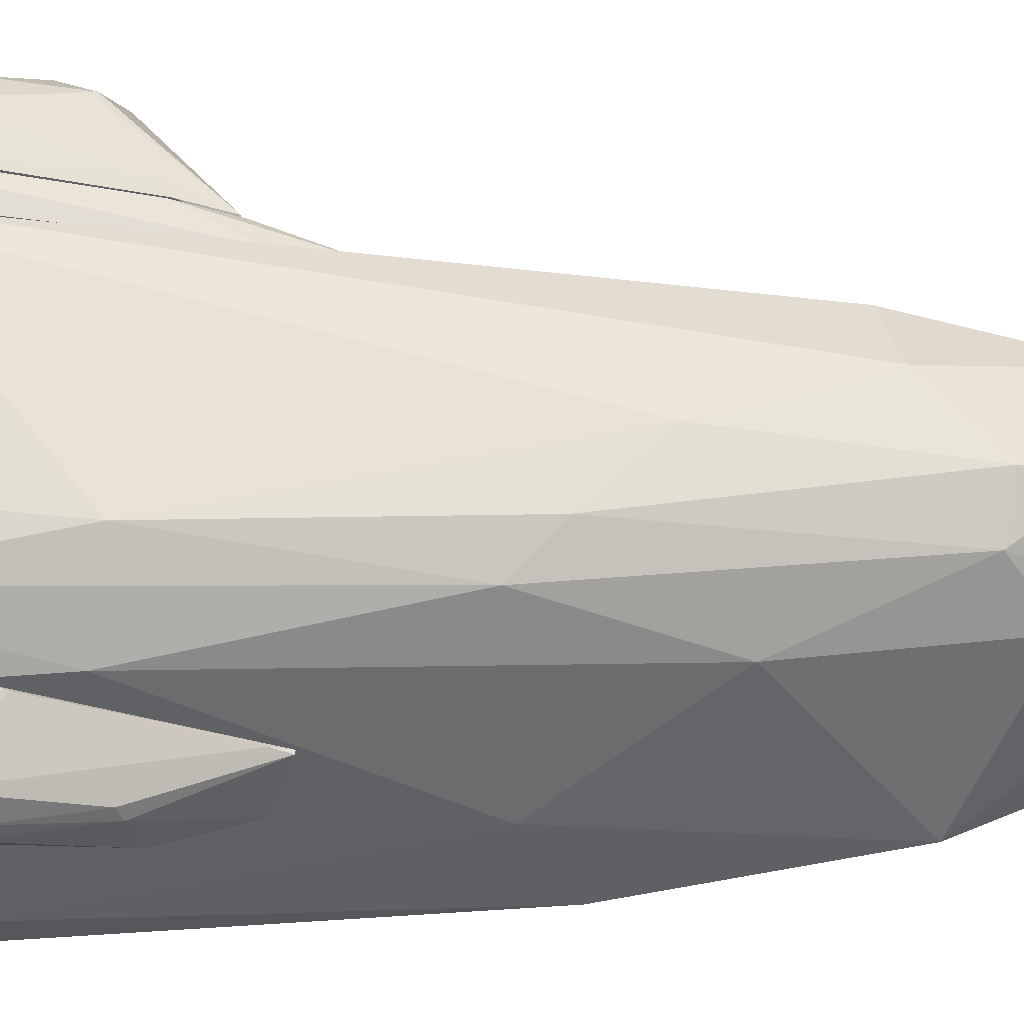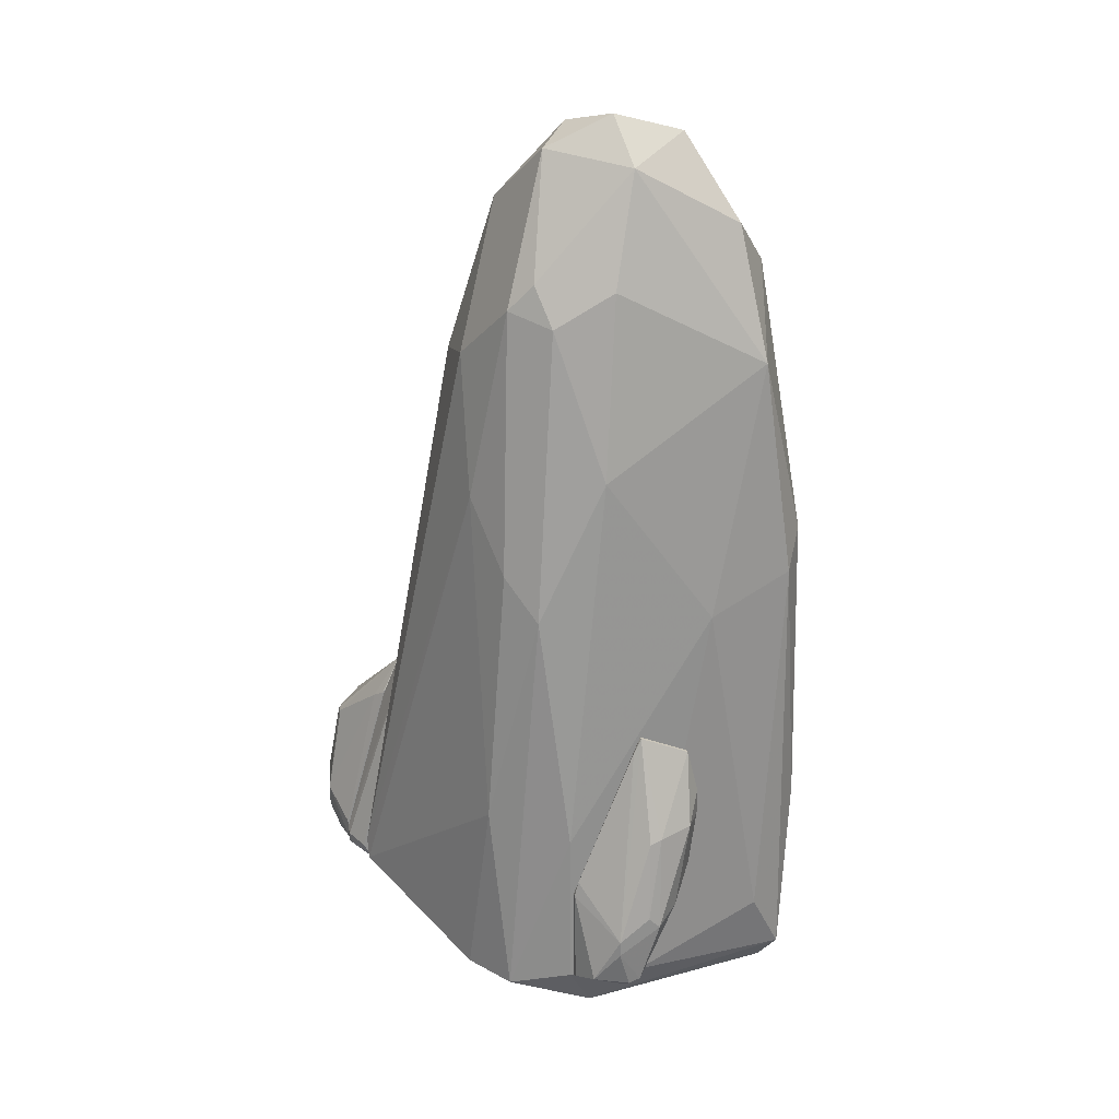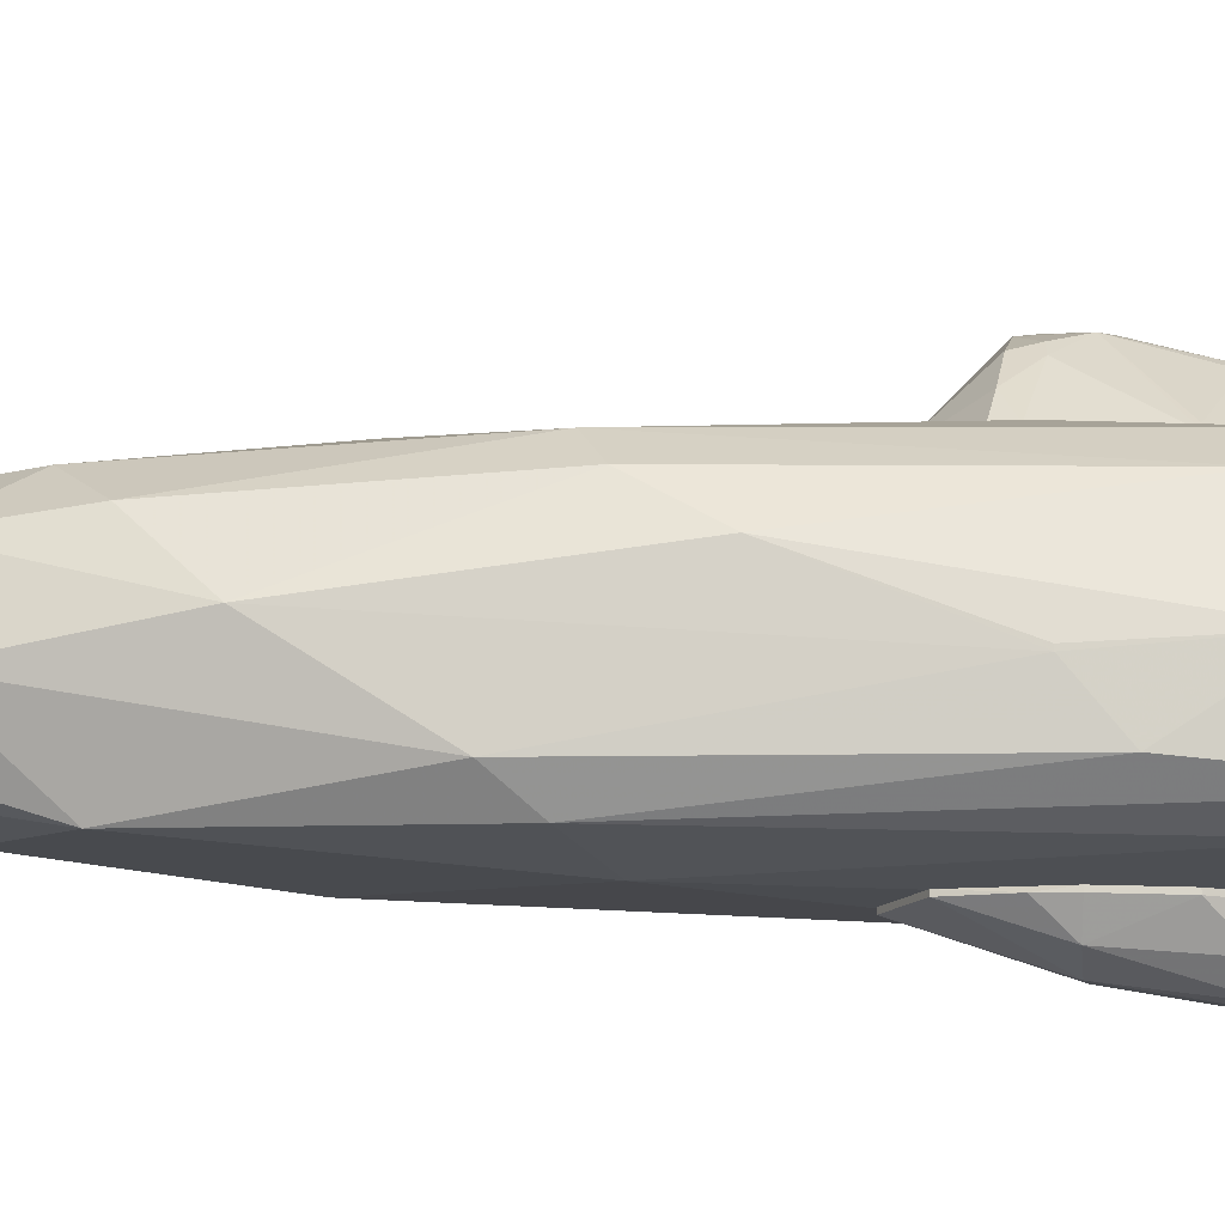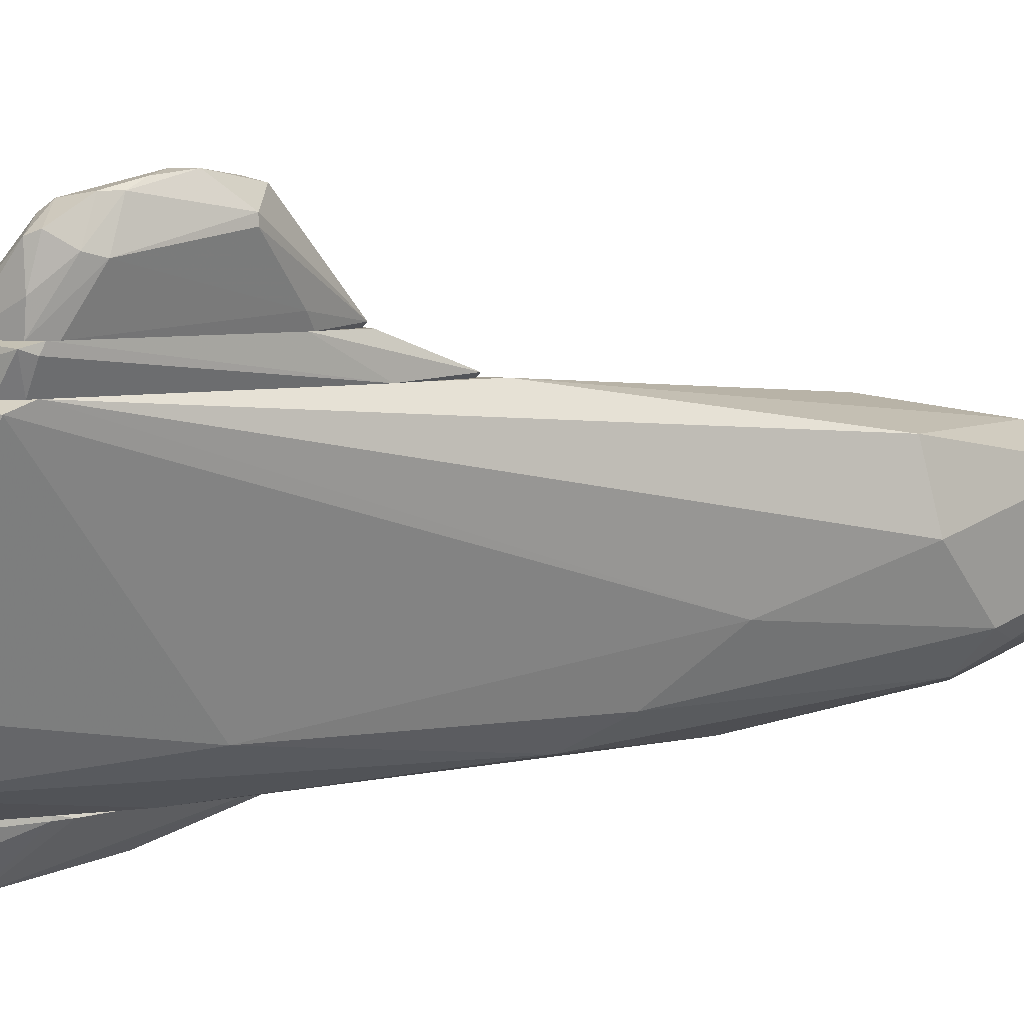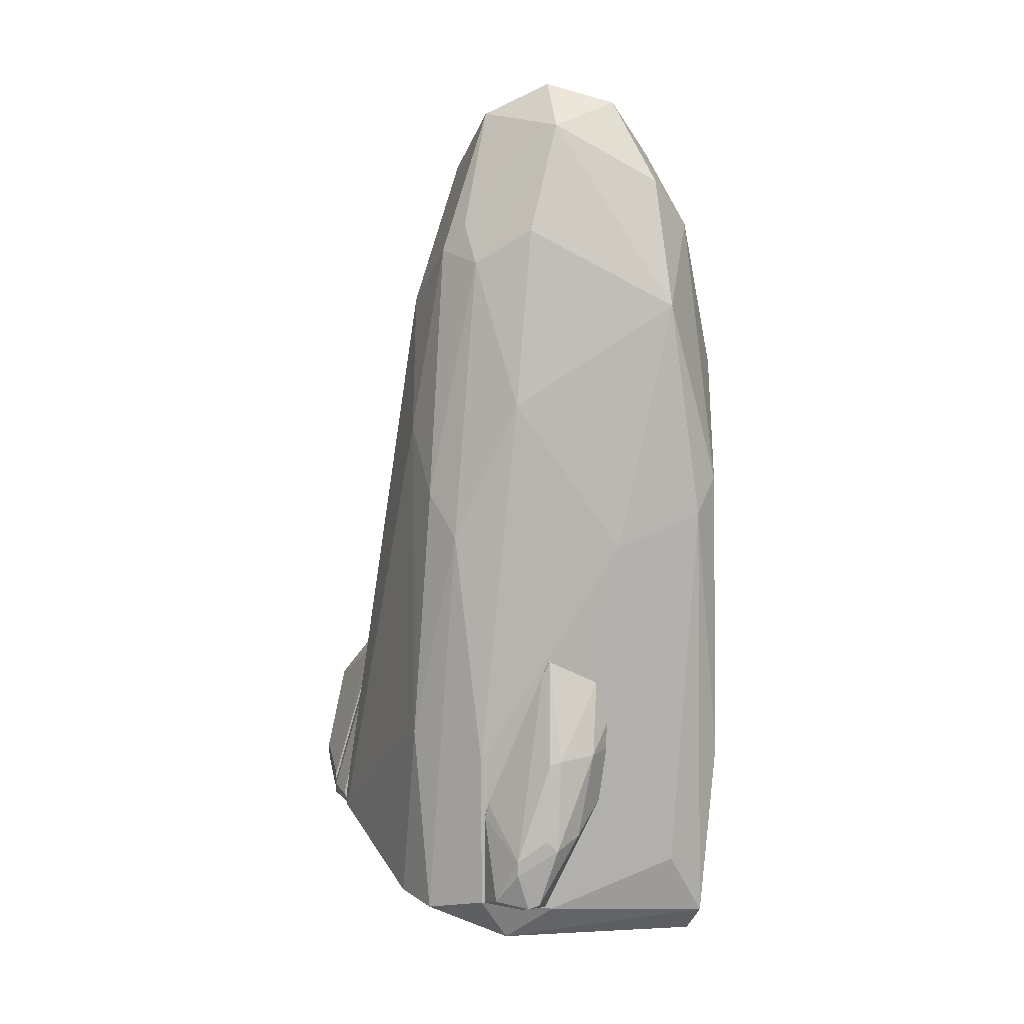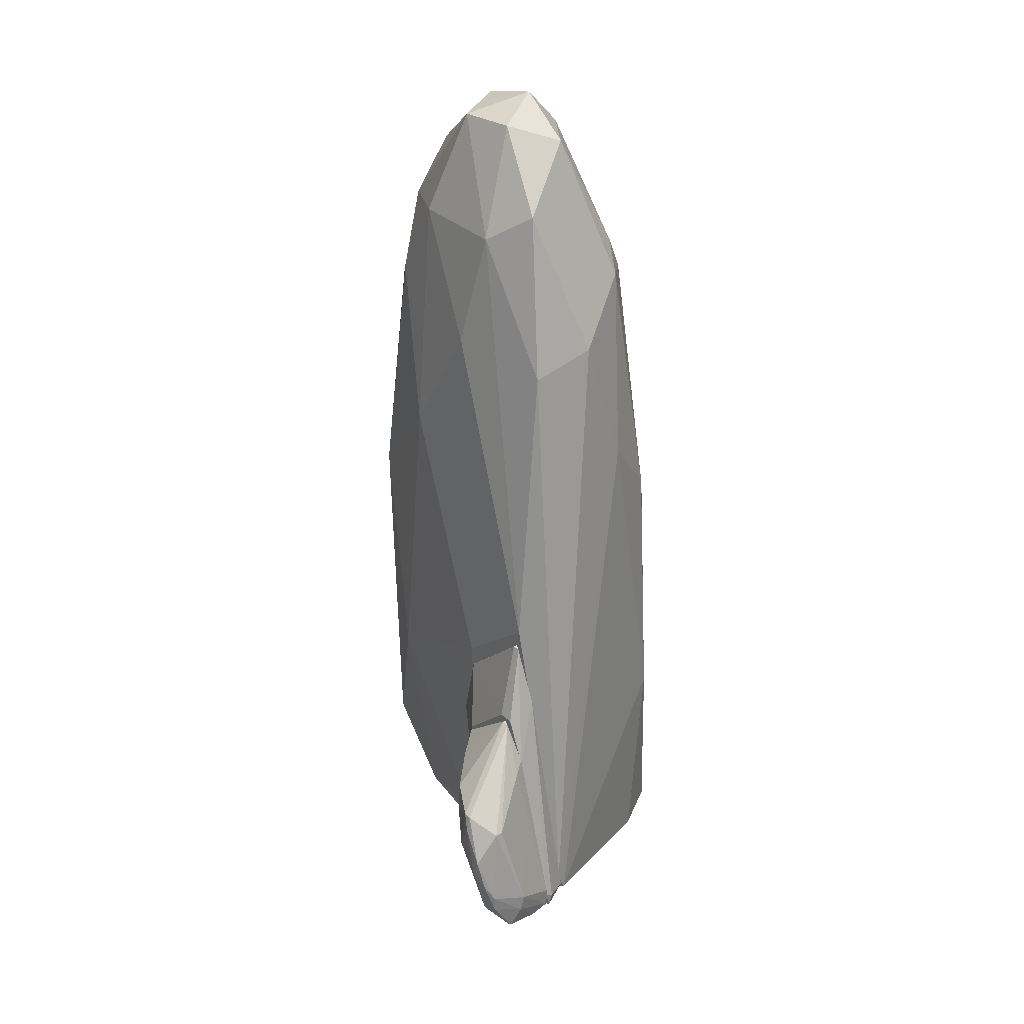
<metadata>
{"format":"obj","ext":"obj","renderer":"f3d","projection":"perspective","resolution":1024,"background":"white","views":[{"elev":-50.0,"azim":95.2,"up":"+Z"},{"elev":24.5,"azim":163.3,"up":"+Y"},{"elev":-14.0,"azim":-89.4,"up":"+Z"},{"elev":5.5,"azim":65.9,"up":"+Z"},{"elev":11.2,"azim":178.8,"up":"+Y"},{"elev":31.9,"azim":51.3,"up":"+Y"}]}
</metadata>
<code>
o convex_0
v 1.092 -5.258 -1.539
v -0.4931 -3.161 -1.493
v -0.4931 -3.161 -1.446
v 0.2533 -1.994 -1.493
v 0.16 -4.372 -2.052
v 0.2997 -5.352 -1.446
v 0.6727 -4.699 -2.052
v 1.092 -4.092 -1.446
v 0.1135 -3.207 -1.912
v 0.3928 -5.118 -2.006
v -0.3998 -3.859 -1.493
v -0.3529 -2.274 -1.446
v -0.3064 -3.161 -1.772
v 0.6727 -4.512 -2.052
v 0.9525 -5.118 -1.866
v 1.046 -3.906 -1.493
v 1.092 -5.305 -1.446
v -0.1198 -4.232 -1.819
v 0.2533 -1.994 -1.446
v -0.3529 -2.274 -1.493
v 0.5328 -5.165 -2.006
v 0.2533 -3.254 -1.912
v 0.2997 -5.352 -1.493
v 0.3463 -2.181 -1.493
v -0.4931 -2.834 -1.493
v -0.3998 -3.859 -1.446
v 1.092 -4.092 -1.493
v 0.2997 -4.232 -2.052
v 0.6261 -5.212 -1.912
f 23 21 29
f 3 6 8
f 5 7 10
f 3 2 11
f 3 8 12
f 9 5 13
f 11 2 13
f 7 5 14
f 7 14 15
f 8 6 17
f 1 8 17
f 5 10 18
f 13 5 18
f 11 13 18
f 12 8 19
f 4 12 19
f 8 16 19
f 4 9 20
f 12 4 20
f 9 13 20
f 10 7 21
f 7 15 21
f 9 4 22
f 4 14 22
f 6 11 23
f 17 6 23
f 18 10 23
f 11 18 23
f 10 21 23
f 14 4 24
f 16 14 24
f 4 19 24
f 19 16 24
f 2 3 25
f 3 12 25
f 13 2 25
f 12 20 25
f 20 13 25
f 6 3 26
f 3 11 26
f 11 6 26
f 8 1 27
f 1 15 27
f 15 14 27
f 14 16 27
f 16 8 27
f 5 9 28
f 14 5 28
f 9 22 28
f 22 14 28
f 15 1 29
f 1 17 29
f 21 15 29
f 17 23 29
o convex_1
v 1.325 3.554 -0.6061
v -2.032 -2.879 -0.4198
v -2.032 -2.879 -0.3732
v 3.098 -4.978 1.492
v 1.139 -5.304 -1.446
v -0.3996 3.834 0.9786
v -1.146 -5.304 0.8851
v -1.286 2.575 -1.259
v -1.798 -5.537 -1.166
v 1.419 4.254 0.7454
v -1.379 -0.2228 1.072
v -1.052 4.44 0.1858
v 2.211 -5.49 -0.5133
v 1.186 -1.946 1.585
v -0.5392 -6.142 -0.000537
v 1.465 -0.4092 -1.213
v 0.2532 5.327 -0.14
v -1.892 1.735 -0.0937
v 2.025 0.8966 -0.2335
v -0.07318 -5.164 1.352
v 2.211 -1.108 1.585
v 2.398 -5.398 1.585
v -1.658 -0.0836 -1.306
v -1.658 -4.138 0.7454
v 0.4867 3.508 -1.026
v 0.6725 2.481 1.305
v 1.978 2.529 0.2793
v -0.6325 -0.5013 -1.446
v 2.025 -3.112 -0.8862
v 0.8126 -5.863 -1.259
v -1.099 4.114 -0.7462
v 1.932 2.342 1.072
v -0.2128 0.9898 1.352
v 0.6725 1.315 -1.306
v -1.519 2.435 0.6053
v -1.985 -1.155 0.2793
v -1.379 -4.744 -1.352
v 2.071 -5.678 1.352
v -1.286 -5.91 0.3724
v -0.1199 5.093 0.5591
v -0.7259 -2.927 1.305
v -1.892 0.3363 -0.9794
v 0.9055 3.88 1.072
v -1.985 -4.418 -0.28
v -1.519 3.554 -0.3732
v 1.046 4.953 5.7e-05
v 0.1598 4.813 -0.653
v 1.838 -5.491 -1.119
v -1.658 -5.91 -0.8862
v 1.092 -4.838 1.585
v -1.192 -4.557 1.118
v 1.605 3.228 -0.4667
v -0.5859 5.093 -0.1869
v -0.9589 2.855 0.9786
v 1.139 -3.345 -1.446
v 3.098 -4.744 1.585
v -1.752 -0.4081 0.7454
v 0.2065 -5.397 -1.446
v 1.792 0.1039 -0.8862
v 1.186 3.088 -0.8859
v -1.332 3.648 0.4656
v -1.705 -5.118 0.3724
v 0.6258 5.14 0.5122
v -1.985 -3.345 -0.9794
f 38 73 93
f 50 43 51
f 52 37 57
f 33 42 58
f 48 33 58
f 56 39 61
f 43 50 62
f 55 35 62
f 50 55 62
f 37 54 63
f 57 37 63
f 31 32 65
f 47 31 65
f 38 52 66
f 52 57 66
f 42 33 67
f 33 51 67
f 51 49 67
f 59 42 67
f 44 59 67
f 49 36 68
f 44 67 68
f 67 49 68
f 62 40 70
f 43 62 70
f 31 47 71
f 37 52 71
f 35 55 72
f 55 50 72
f 50 61 72
f 61 39 72
f 69 35 72
f 32 31 73
f 65 32 73
f 53 65 73
f 60 37 74
f 71 47 74
f 37 71 74
f 39 56 75
f 54 37 76
f 37 60 76
f 75 30 76
f 46 75 76
f 58 42 77
f 45 58 77
f 59 34 77
f 42 59 77
f 38 59 78
f 59 44 78
f 44 68 78
f 51 43 79
f 49 51 79
f 70 49 79
f 43 70 79
f 36 49 80
f 40 53 80
f 49 70 80
f 70 40 80
f 56 48 81
f 30 75 81
f 75 56 81
f 41 69 82
f 69 46 82
f 74 41 82
f 60 74 82
f 46 76 82
f 76 60 82
f 62 35 83
f 40 62 83
f 64 40 83
f 34 57 84
f 63 45 84
f 57 63 84
f 77 34 84
f 45 77 84
f 33 48 85
f 50 51 85
f 51 33 85
f 48 56 85
f 61 50 85
f 56 61 85
f 53 40 86
f 40 64 86
f 64 47 86
f 47 65 86
f 65 53 86
f 57 34 87
f 34 59 87
f 59 38 87
f 38 66 87
f 66 57 87
f 58 45 88
f 48 58 88
f 81 48 88
f 81 88 89
f 45 63 89
f 63 54 89
f 76 30 89
f 54 76 89
f 30 81 89
f 88 45 89
f 47 64 90
f 35 69 90
f 69 41 90
f 41 74 90
f 74 47 90
f 83 35 90
f 64 83 90
f 68 36 91
f 73 38 91
f 53 73 91
f 38 78 91
f 78 68 91
f 36 80 91
f 80 53 91
f 46 69 92
f 72 39 92
f 69 72 92
f 75 46 92
f 39 75 92
f 52 38 93
f 31 71 93
f 71 52 93
f 73 31 93
o convex_2
v 3.051 -5.025 1.585
v 1.092 -2.974 1.585
v 1.092 -2.974 1.632
v 2.258 -1.341 1.632
v 2.631 -5.212 1.958
v 2.491 -2.228 1.958
v 1.512 -4.978 1.585
v 1.652 -2.834 1.958
v 3.284 -4.745 1.958
v 1.839 -4.279 1.958
v 2.491 -2.088 1.585
v 1.279 -2.134 1.585
v 2.305 -5.352 1.585
v 1.326 -4.745 1.632
v 3.144 -4.839 1.585
v 2.305 -5.072 1.958
v 1.279 -2.134 1.632
v 2.724 -2.787 1.958
v 1.699 -5.165 1.632
v 2.305 -2.228 1.958
v 3.284 -4.931 1.911
v 2.165 -1.341 1.585
v 2.491 -5.352 1.678
v 3.284 -4.792 1.865
v 2.165 -1.341 1.632
v 1.652 -3.021 1.958
v 1.326 -4.745 1.585
f 100 107 120
f 95 94 100
f 98 99 101
f 99 98 102
f 98 101 103
f 94 95 104
f 95 96 105
f 104 95 105
f 100 94 106
f 96 95 107
f 94 104 108
f 98 103 109
f 103 107 109
f 96 101 110
f 105 96 110
f 97 99 111
f 99 102 111
f 104 97 111
f 102 104 111
f 100 106 112
f 107 100 112
f 98 109 112
f 109 107 112
f 99 97 113
f 101 99 113
f 110 101 113
f 102 98 114
f 94 108 114
f 97 104 115
f 104 105 115
f 105 110 115
f 106 94 116
f 98 112 116
f 112 106 116
f 114 98 116
f 94 114 116
f 104 102 117
f 108 104 117
f 102 114 117
f 114 108 117
f 113 97 118
f 110 113 118
f 97 115 118
f 115 110 118
f 101 96 119
f 103 101 119
f 96 107 119
f 107 103 119
f 95 100 120
f 107 95 120
o convex_3
v 3.424 -4.559 2.518
v 1.699 -3.067 1.958
v 1.699 -3.067 2.005
v 2.492 -2.274 2.005
v 2.864 -3.3 2.984
v 2.305 -5.025 1.958
v 3.284 -4.885 1.958
v 2.958 -4.699 2.751
v 3.191 -3.3 2.658
v 2.445 -3.3 2.797
v 1.932 -4.279 2.005
v 3.237 -4.046 2.984
v 2.724 -2.741 1.958
v 3.284 -4.885 2.611
v 2.352 -3.02 2.704
v 2.678 -3.673 2.937
v 2.724 -5.165 2.052
v 1.699 -2.834 2.005
v 2.864 -3.113 2.937
v 3.284 -4.652 1.958
v 3.331 -4.419 2.891
v 3.191 -3.3 2.751
v 3.424 -4.372 2.471
v 2.398 -2.274 1.958
v 3.051 -3.859 3.031
v 2.305 -5.025 2.005
v 3.144 -3.673 3.031
v 2.398 -2.274 2.005
v 2.818 -5.165 1.958
v 3.051 -4.605 2.844
v 3.377 -4.792 2.658
v 3.331 -4.232 2.891
v 2.305 -3.3 2.658
v 2.771 -3.113 2.937
v 1.979 -2.927 2.331
v 3.331 -4.885 2.238
v 2.025 -4.279 2.098
v 2.818 -2.834 2.098
v 1.932 -4.279 1.958
f 126 131 159
f 126 122 127
f 123 122 131
f 127 122 133
f 134 128 137
f 122 123 138
f 127 133 140
f 129 124 142
f 124 139 142
f 121 127 143
f 127 140 143
f 129 142 143
f 133 122 144
f 124 133 144
f 122 138 144
f 125 136 145
f 141 132 145
f 131 126 146
f 126 137 146
f 137 128 146
f 139 125 147
f 142 139 147
f 125 145 147
f 145 132 147
f 139 124 148
f 124 144 148
f 144 138 148
f 126 127 149
f 137 126 149
f 134 137 149
f 128 134 150
f 136 128 150
f 145 136 150
f 141 145 150
f 121 141 151
f 150 134 151
f 141 150 151
f 141 121 152
f 132 141 152
f 143 142 152
f 121 143 152
f 142 147 152
f 147 132 152
f 123 131 153
f 136 130 153
f 131 136 153
f 135 130 154
f 136 125 154
f 130 136 154
f 125 139 154
f 148 135 154
f 139 148 154
f 130 135 155
f 138 123 155
f 135 148 155
f 148 138 155
f 123 153 155
f 153 130 155
f 127 121 156
f 149 127 156
f 134 149 156
f 121 151 156
f 151 134 156
f 128 136 157
f 136 131 157
f 146 128 157
f 131 146 157
f 124 129 158
f 133 124 158
f 140 133 158
f 129 143 158
f 143 140 158
f 122 126 159
f 131 122 159

</code>
